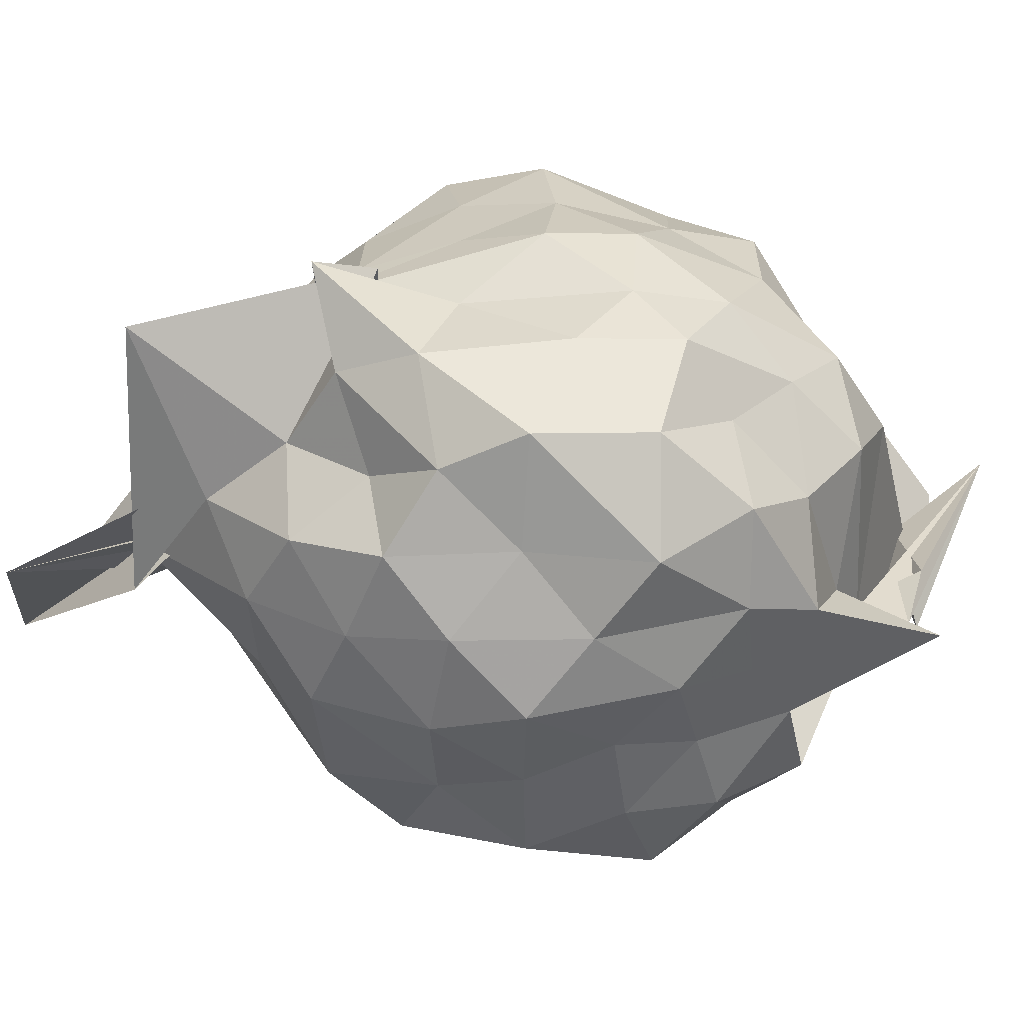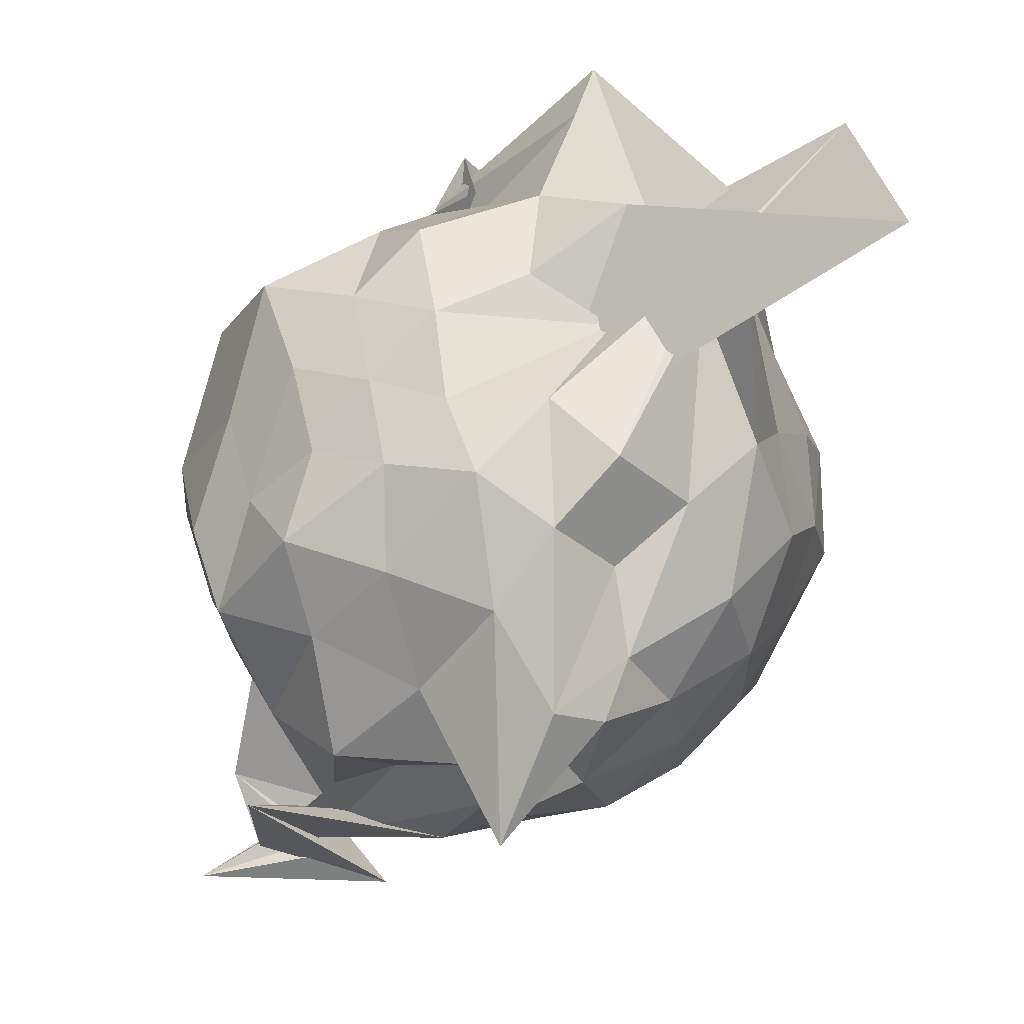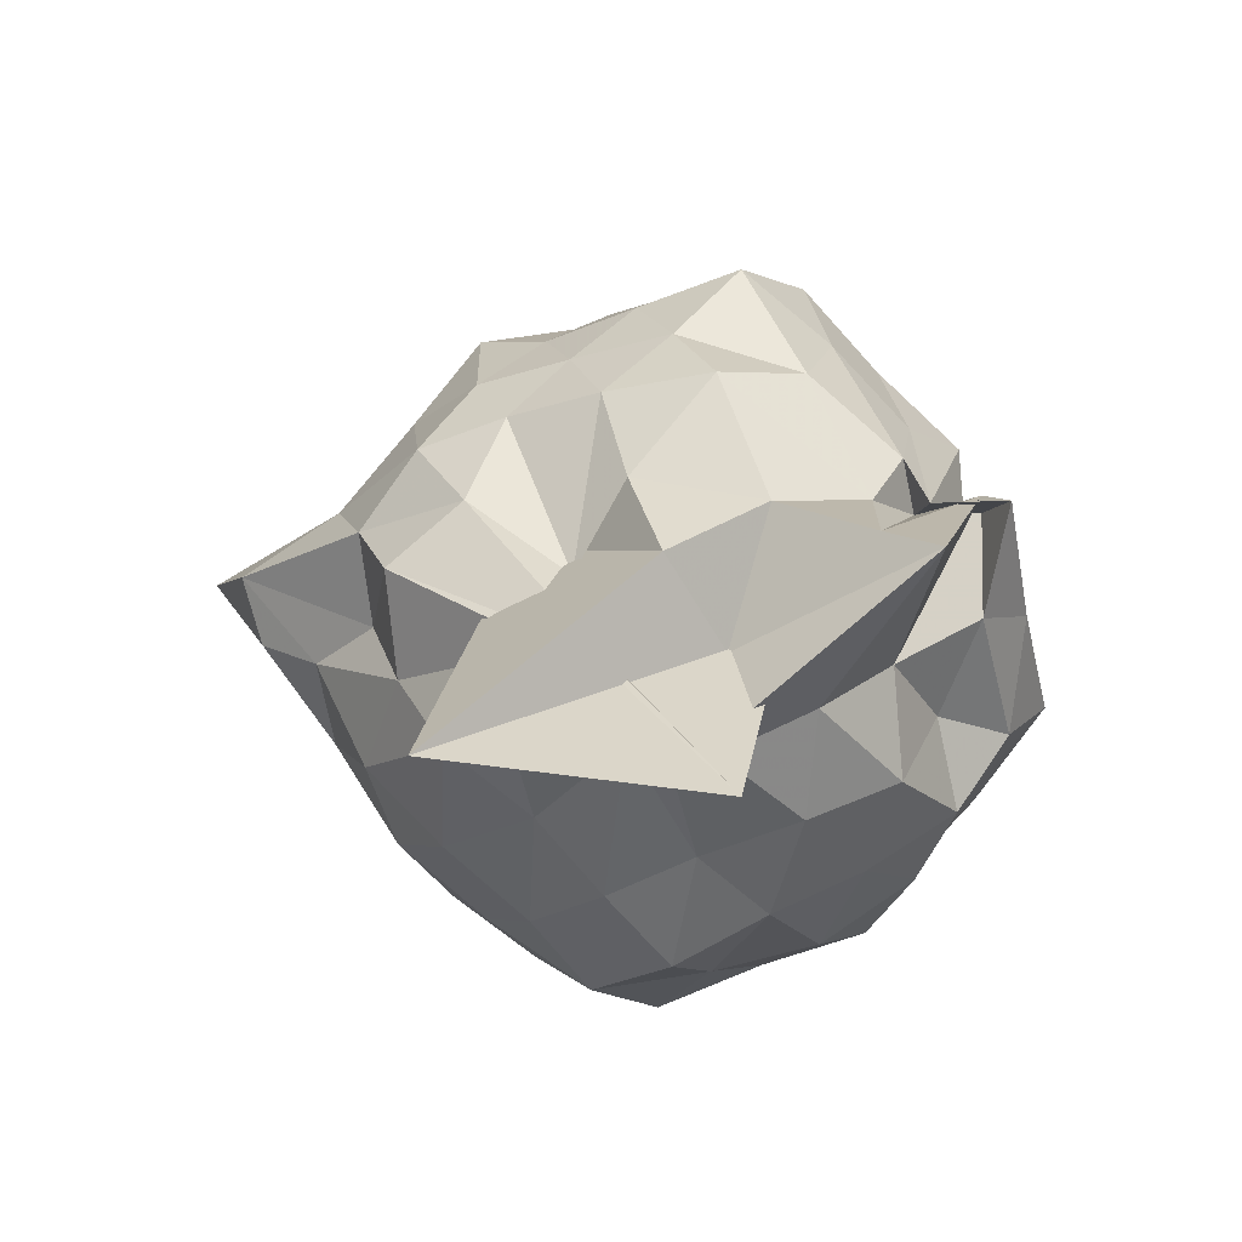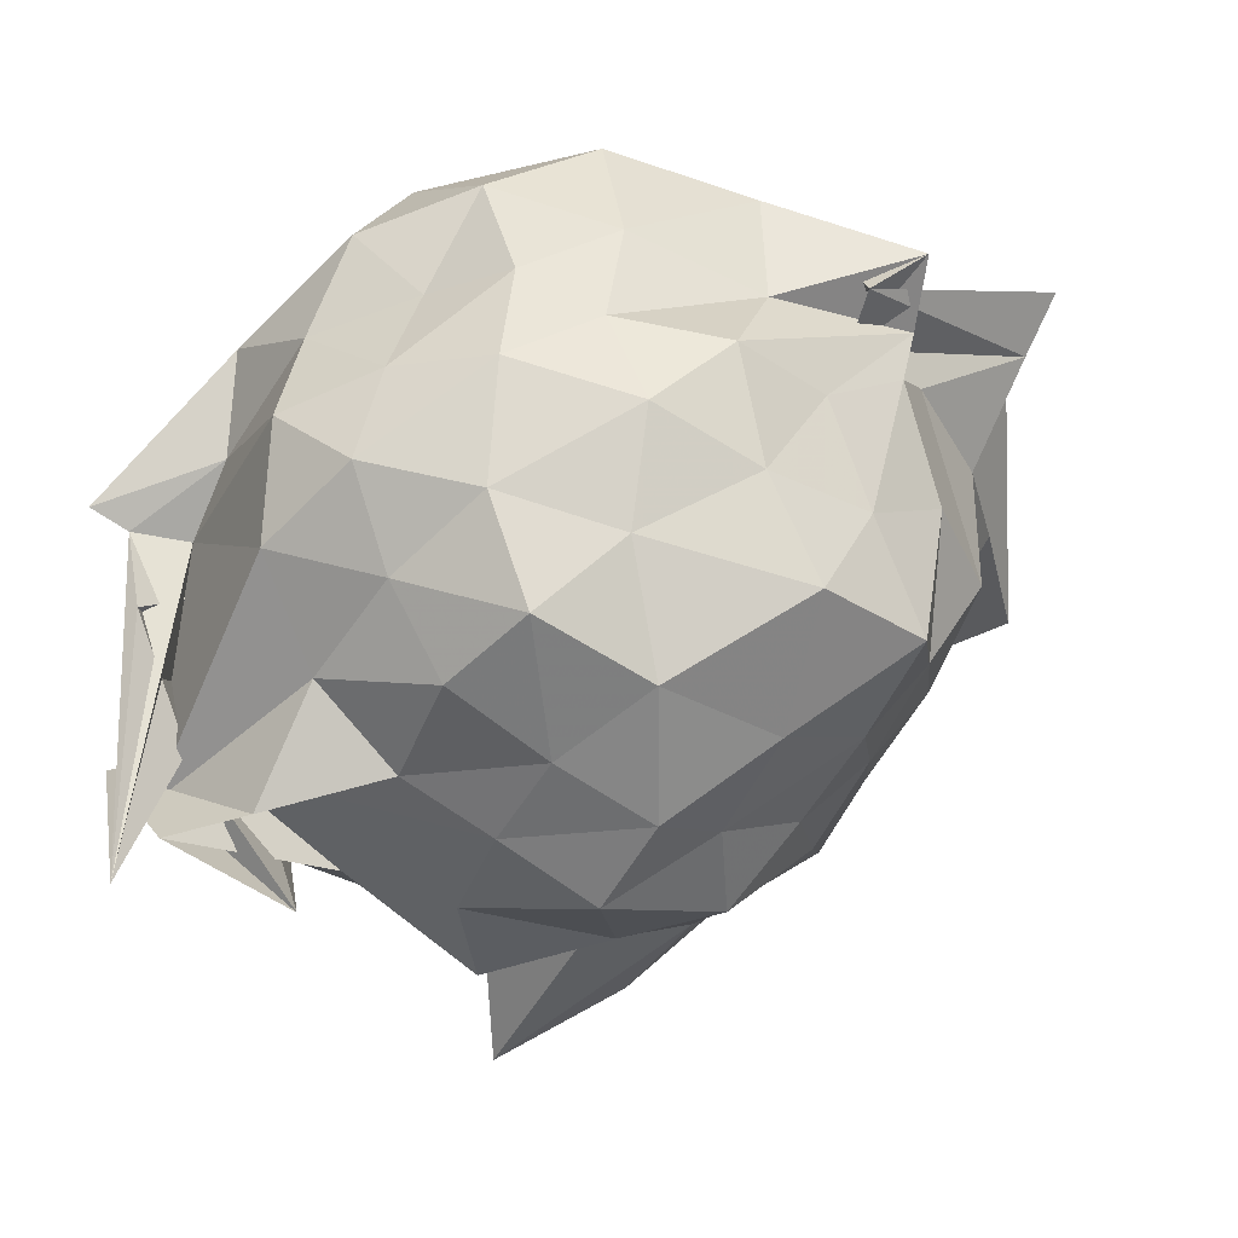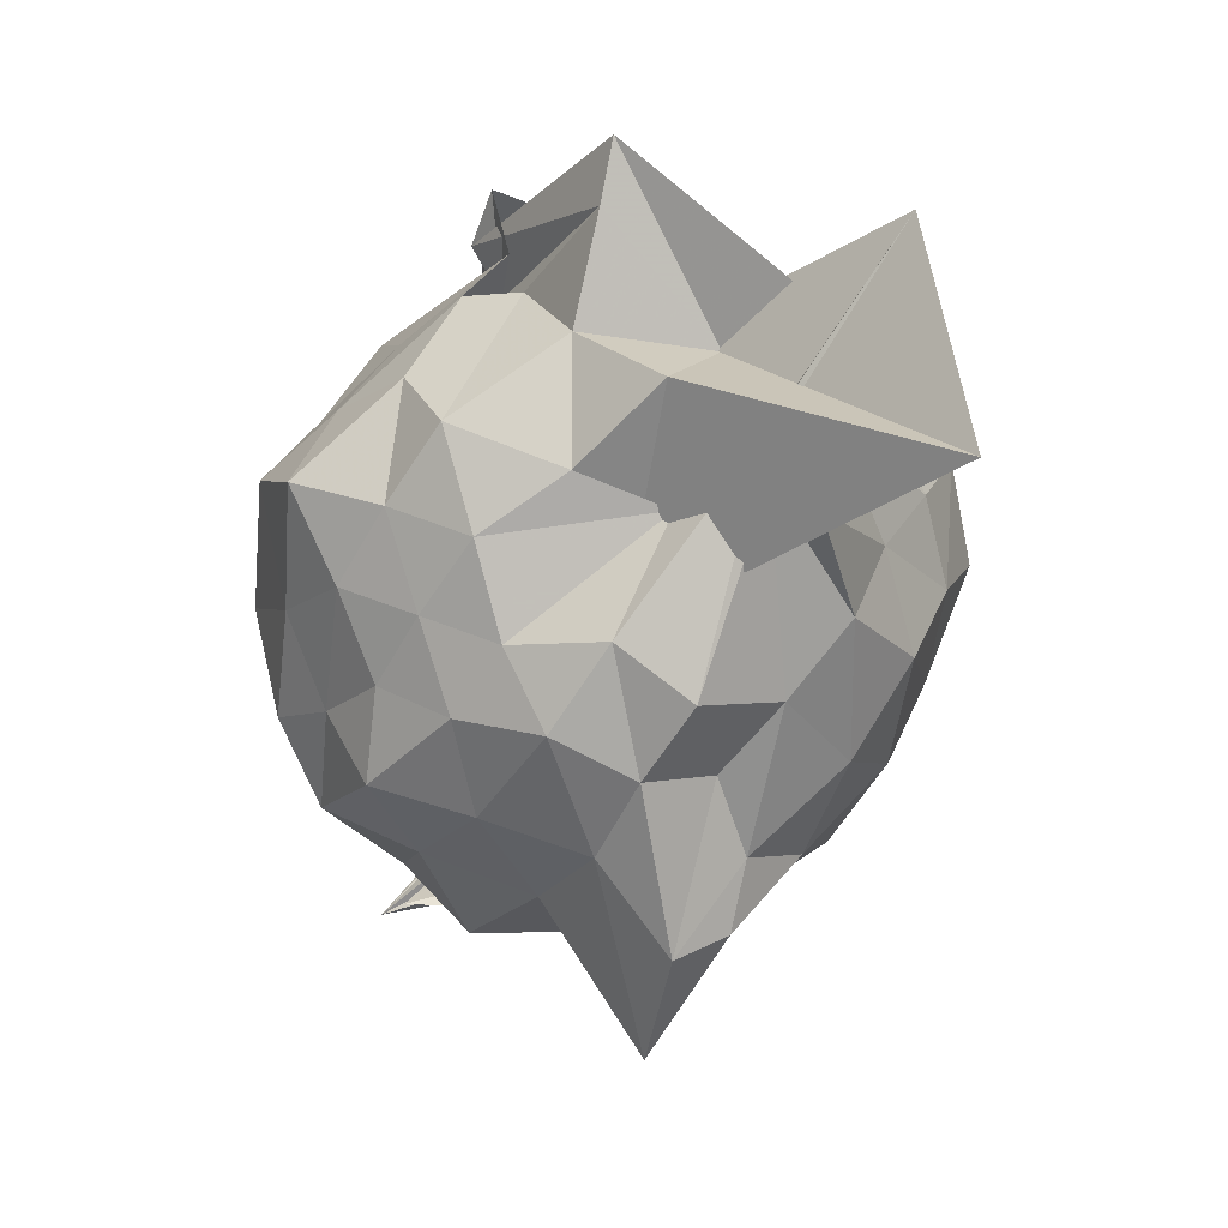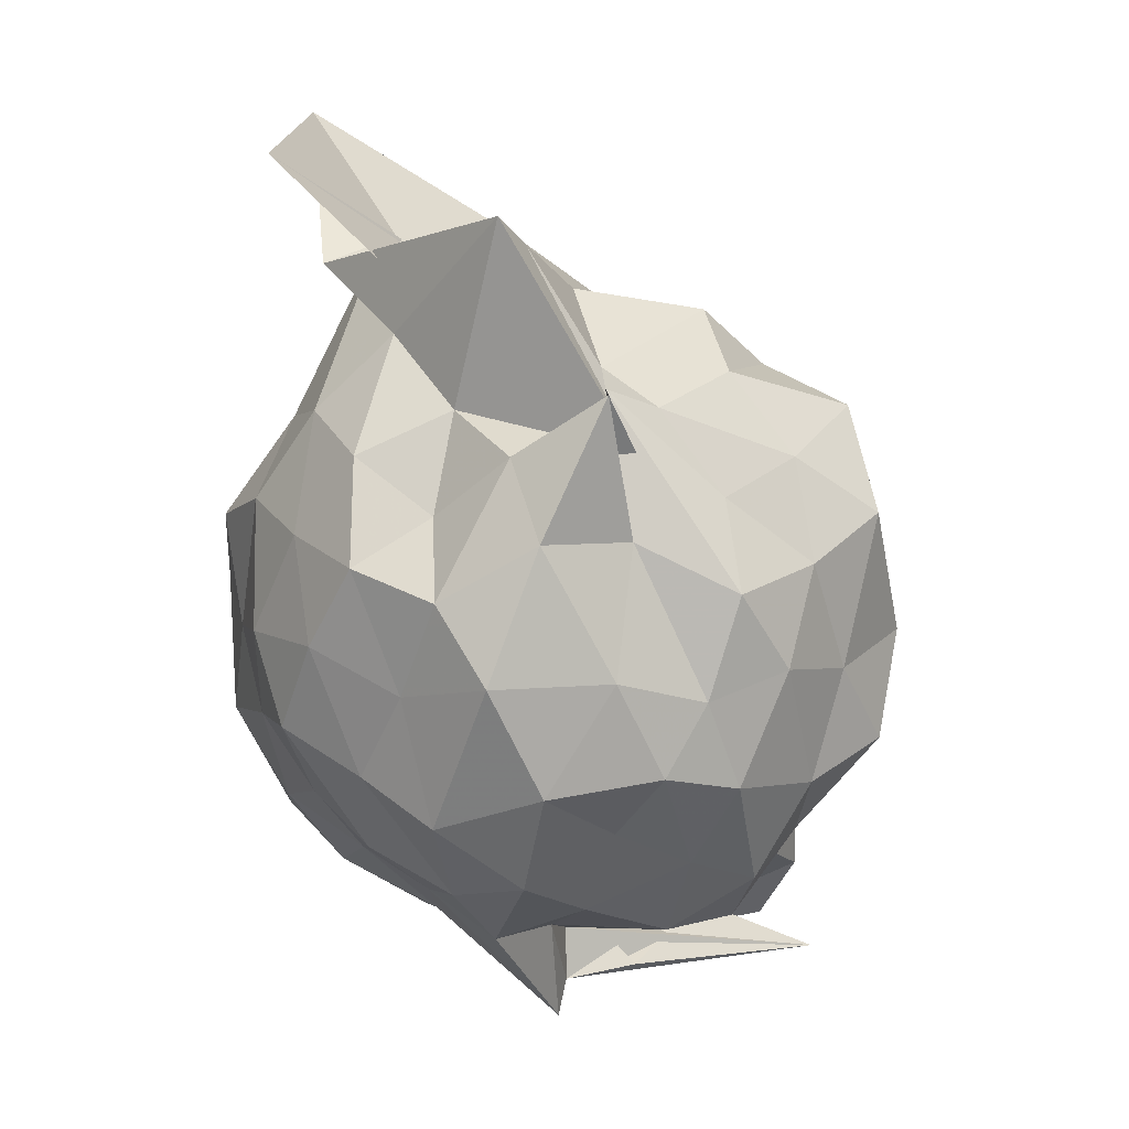
<metadata>
{"format":"obj","ext":"obj","renderer":"f3d","projection":"perspective","resolution":1024,"background":"white","views":[{"elev":79.9,"azim":111.2,"up":"+Y"},{"elev":-57.4,"azim":-11.1,"up":"+Y"},{"elev":71.5,"azim":102.1,"up":"+Z"},{"elev":15.1,"azim":-101.5,"up":"+Y"},{"elev":62.7,"azim":-2.4,"up":"+Z"},{"elev":14.1,"azim":-169.5,"up":"+Z"}]}
</metadata>
<code>
v 0.1605 -0.2901 1.822
v -0.2091 -0.2641 -0.2955
v 0.8332 -0.2847 1.199
v 0.7227 -0.08284 1.328
v 0.5983 0.1514 1.391
v 0.436 0.362 1.317
v 0.2132 0.4216 1.178
v 0.0007403 0.4779 1.354
v -0.249 0.4842 1.52
v -0.2091 0.2952 1.501
v -0.5097 0.2173 1.214
v -0.665 -0.01667 1.279
v -0.7812 -0.279 1.374
v -0.6674 -0.526 1.272
v -0.5804 -0.7451 1.15
v -0.3913 -0.8811 1.231
v -0.1576 -0.9758 1.31
v 0.06481 -1.078 1.244
v 0.2584 -1.005 1.107
v 0.4281 -0.8883 1.27
v 0.6009 -0.7273 1.392
v 0.7034 -0.4839 1.302
v 0.9345 -0.09433 1.039
v 0.7794 0.1141 1.136
v 0.6116 0.3237 1.091
v 0.4093 0.5196 1.058
v 0.1667 0.6162 1.001
v -0.09766 0.5955 1.159
v -0.3009 0.406 1.131
v -0.5732 0.3582 0.9945
v -0.7336 0.1077 1.021
v -0.8822 -0.1218 1.113
v -0.8175 -0.469 1.046
v -0.7231 -0.7066 0.9334
v -0.6179 -0.9354 0.9719
v -0.341 -1.049 1.002
v -0.05183 -1.177 1.022
v 0.1311 -1.407 0.8923
v 0.3305 -1.154 0.9268
v 0.5993 -0.9488 1.032
v 0.7749 -0.7027 1.108
v 0.8909 -0.461 1.007
v 0.8651 -0.002452 0.744
v 0.7519 0.2538 0.8041
v 0.5406 0.4589 0.8277
v 0.2745 0.5518 0.7329
v 0.01591 0.7093 0.813
v -0.2863 0.5652 0.8029
v -0.4975 0.4108 0.7192
v -0.6885 0.2598 0.7736
v -0.8098 0.0005382 0.7107
v -0.9322 -0.3013 0.7436
v -0.8658 -0.6357 0.7589
v -0.7601 -0.8526 0.6517
v -0.5004 -1.026 0.7411
v -0.1969 -1.151 0.7155
v 0.05881 -1.542 0.5432
v 0.2823 -1.32 0.8283
v 0.4853 -1.08 0.7562
v 0.7202 -0.8529 0.7965
v 0.8495 -0.5919 0.734
v 0.989 -0.2873 0.8117
v 0.776 0.1233 0.5323
v 0.6457 0.3703 0.576
v 0.4048 0.4726 0.4847
v 0.1831 0.5983 0.3978
v -0.1171 0.6498 0.5133
v -0.402 0.5042 0.538
v -0.5755 0.3478 0.4722
v -0.7389 0.09552 0.4164
v -0.9019 -0.1369 0.4774
v -0.8215 -0.4918 0.5362
v -0.7025 -0.6962 0.4325
v -0.5632 -0.9012 0.3659
v -0.3862 -1.136 0.4375
v 0.01989 -1.18 0.5167
v 0.0236 -0.8436 0.5606
v 0.3104 -1.088 0.4401
v 0.5737 -0.9549 0.5322
v 0.7669 -0.7095 0.527
v 0.8591 -0.4695 0.4232
v 0.9312 -0.1231 0.466
v 0.6107 0.1972 0.3413
v 0.4272 0.3229 0.2368
v 0.1781 0.3984 0.1442
v -0.04154 0.5352 0.2266
v -0.262 0.4292 0.3552
v -0.4441 0.3058 0.2444
v -0.5952 0.1379 0.1497
v -0.68 -0.1042 0.2116
v -0.7855 -0.3167 0.3107
v -0.6313 -0.5618 0.2311
v -0.3504 -0.6065 -0.1443
v -0.3519 -0.8712 0.1325
v -0.1969 -0.9516 0.2934
v 0.05608 -1.106 0.3301
v 0.141 -1.005 0.2098
v 0.426 -0.9234 0.2386
v 0.6318 -0.7839 0.3209
v 0.7139 -0.5567 0.2121
v 0.8268 -0.2917 0.1287
v 0.7501 -0.02132 0.2483
v 0.5647 -0.289 1.605
v 0.5167 -0.2415 1.79
v 0.3838 0.1296 1.598
v 0.1875 0.285 1.431
v -0.3101 0.4187 1.363
v -0.2338 0.2666 1.337
v -0.3345 0.2113 1.441
v -0.4819 -0.05872 1.494
v -0.5343 -0.405 1.457
v -0.4613 -0.6523 1.344
v -0.2566 -0.7669 1.393
v 0.007529 -0.8082 1.472
v 0.2031 -0.9639 1.425
v 0.3945 -0.5064 1.679
v 0.505 -0.6207 1.736
v 0.113 0.01378 1.463
v 0.6551 -0.1652 1.74
v 0.059 0.3337 1.937
v 0.01977 0.1858 1.851
v -0.1748 0.1563 1.533
v -0.3841 -0.2699 1.626
v -0.3155 -0.5396 1.526
v 0.1696 -0.5032 1.556
v 0.3926 -0.3898 1.725
v 0.7521 0.001913 2.052
v 0.8273 -0.7067 2.107
v 0.3064 -0.1036 1.629
v -0.05829 -0.07545 1.701
v -0.07405 -0.4221 1.627
v 0.03157 -0.6777 1.253
v 0.5092 0.07169 0.1402
v 0.2927 0.1924 0.07494
v 0.09338 0.2592 -0.02961
v -0.1653 0.3254 0.1001
v -0.3666 0.1932 0.006006
v -0.5125 -0.06666 -0.04221
v -0.5648 -0.3494 0.05871
v -0.6331 -0.6271 -0.08585
v -0.5226 -0.7055 -0.2825
v -0.3526 -0.7441 -0.1828
v -0.01536 -0.937 0.04622
v 0.2617 -0.8148 0.07372
v 0.5091 -0.6889 0.1238
v 0.5796 -0.4727 -0.02672
v 0.624 -0.1321 0.02276
v 0.3291 -0.04495 -0.07205
v -0.01824 -0.07277 -0.3876
v -0.01648 0.02427 -0.07177
v -0.02215 -0.1664 -0.1554
v -0.3179 -0.6921 -0.2849
v -0.1231 -0.671 -0.3785
v -0.5854 -0.877 0.00709
v 0.06863 -0.7092 -0.03305
v 0.3239 -0.5882 -0.09051
v 0.4243 -0.3139 -0.1709
v 0.1565 -0.3253 0.05802
v -0.02969 -0.1318 -0.2999
v -0.6785 -0.7479 -0.3972
v -0.3487 -0.567 -0.2053
v 0.07509 -0.4411 -0.1935
f 3 23 4
f 4 23 24
f 4 24 5
f 5 24 25
f 5 25 6
f 6 25 26
f 6 26 7
f 7 26 27
f 7 27 8
f 8 27 28
f 8 28 9
f 9 28 29
f 9 29 10
f 10 29 30
f 10 30 11
f 11 30 31
f 11 31 12
f 12 31 32
f 12 32 13
f 13 32 33
f 13 33 14
f 14 33 34
f 14 34 15
f 15 34 35
f 15 35 16
f 16 35 36
f 16 36 17
f 17 36 37
f 17 37 18
f 18 37 38
f 18 38 19
f 19 38 39
f 19 39 20
f 20 39 40
f 20 40 21
f 21 40 41
f 21 41 22
f 22 41 42
f 22 42 3
f 3 42 23
f 23 43 24
f 24 43 44
f 24 44 25
f 25 44 45
f 25 45 26
f 26 45 46
f 26 46 27
f 27 46 47
f 27 47 28
f 28 47 48
f 28 48 29
f 29 48 49
f 29 49 30
f 30 49 50
f 30 50 31
f 31 50 51
f 31 51 32
f 32 51 52
f 32 52 33
f 33 52 53
f 33 53 34
f 34 53 54
f 34 54 35
f 35 54 55
f 35 55 36
f 36 55 56
f 36 56 37
f 37 56 57
f 37 57 38
f 38 57 58
f 38 58 39
f 39 58 59
f 39 59 40
f 40 59 60
f 40 60 41
f 41 60 61
f 41 61 42
f 42 61 62
f 42 62 23
f 23 62 43
f 43 63 44
f 44 63 64
f 44 64 45
f 45 64 65
f 45 65 46
f 46 65 66
f 46 66 47
f 47 66 67
f 47 67 48
f 48 67 68
f 48 68 49
f 49 68 69
f 49 69 50
f 50 69 70
f 50 70 51
f 51 70 71
f 51 71 52
f 52 71 72
f 52 72 53
f 53 72 73
f 53 73 54
f 54 73 74
f 54 74 55
f 55 74 75
f 55 75 56
f 56 75 76
f 56 76 57
f 57 76 77
f 57 77 58
f 58 77 78
f 58 78 59
f 59 78 79
f 59 79 60
f 60 79 80
f 60 80 61
f 61 80 81
f 61 81 62
f 62 81 82
f 62 82 43
f 43 82 63
f 63 83 64
f 64 83 84
f 64 84 65
f 65 84 85
f 65 85 66
f 66 85 86
f 66 86 67
f 67 86 87
f 67 87 68
f 68 87 88
f 68 88 69
f 69 88 89
f 69 89 70
f 70 89 90
f 70 90 71
f 71 90 91
f 71 91 72
f 72 91 92
f 72 92 73
f 73 92 93
f 73 93 74
f 74 93 94
f 74 94 75
f 75 94 95
f 75 95 76
f 76 95 96
f 76 96 77
f 77 96 97
f 77 97 78
f 78 97 98
f 78 98 79
f 79 98 99
f 79 99 80
f 80 99 100
f 80 100 81
f 81 100 101
f 81 101 82
f 82 101 102
f 82 102 63
f 63 102 83
f 103 104 118
f 104 119 118
f 104 105 119
f 105 120 119
f 105 106 120
f 106 107 120
f 107 121 120
f 107 108 121
f 108 122 121
f 108 109 122
f 109 110 122
f 110 123 122
f 110 111 123
f 111 124 123
f 111 112 124
f 112 113 124
f 113 125 124
f 113 114 125
f 114 126 125
f 114 115 126
f 115 116 126
f 116 127 126
f 116 117 127
f 117 118 127
f 117 103 118
f 118 119 128
f 119 129 128
f 119 120 129
f 120 121 129
f 121 130 129
f 121 122 130
f 122 123 130
f 123 131 130
f 123 124 131
f 124 125 131
f 125 132 131
f 125 126 132
f 126 127 132
f 127 128 132
f 127 118 128
f 133 148 134
f 134 148 149
f 134 149 135
f 135 149 150
f 135 150 136
f 136 150 137
f 137 150 151
f 137 151 138
f 138 151 152
f 138 152 139
f 139 152 140
f 140 152 153
f 140 153 141
f 141 153 154
f 141 154 142
f 142 154 143
f 143 154 155
f 143 155 144
f 144 155 156
f 144 156 145
f 145 156 146
f 146 156 157
f 146 157 147
f 147 157 148
f 147 148 133
f 148 158 149
f 149 158 159
f 149 159 150
f 150 159 151
f 151 159 160
f 151 160 152
f 152 160 153
f 153 160 161
f 153 161 154
f 154 161 155
f 155 161 162
f 155 162 156
f 156 162 157
f 157 162 158
f 157 158 148
f 3 4 103
f 103 4 104
f 4 5 104
f 104 5 105
f 5 6 105
f 105 6 106
f 6 7 106
f 7 8 106
f 106 8 107
f 8 9 107
f 107 9 108
f 9 10 108
f 108 10 109
f 10 11 109
f 11 12 109
f 109 12 110
f 12 13 110
f 110 13 111
f 13 14 111
f 111 14 112
f 14 15 112
f 15 16 112
f 112 16 113
f 16 17 113
f 113 17 114
f 17 18 114
f 114 18 115
f 18 19 115
f 19 20 115
f 115 20 116
f 20 21 116
f 116 21 117
f 21 22 117
f 117 22 103
f 22 3 103
f 83 133 84
f 84 133 134
f 84 134 85
f 85 134 135
f 85 135 86
f 86 135 136
f 86 136 87
f 87 136 88
f 88 136 137
f 88 137 89
f 89 137 138
f 89 138 90
f 90 138 139
f 90 139 91
f 91 139 92
f 92 139 140
f 92 140 93
f 93 140 141
f 93 141 94
f 94 141 142
f 94 142 95
f 95 142 96
f 96 142 143
f 96 143 97
f 97 143 144
f 97 144 98
f 98 144 145
f 98 145 99
f 99 145 100
f 100 145 146
f 100 146 101
f 101 146 147
f 101 147 102
f 102 147 133
f 102 133 83
f 128 129 1
f 129 130 1
f 130 131 1
f 131 132 1
f 132 128 1
f 159 158 2
f 160 159 2
f 161 160 2
f 162 161 2
f 158 162 2

</code>
